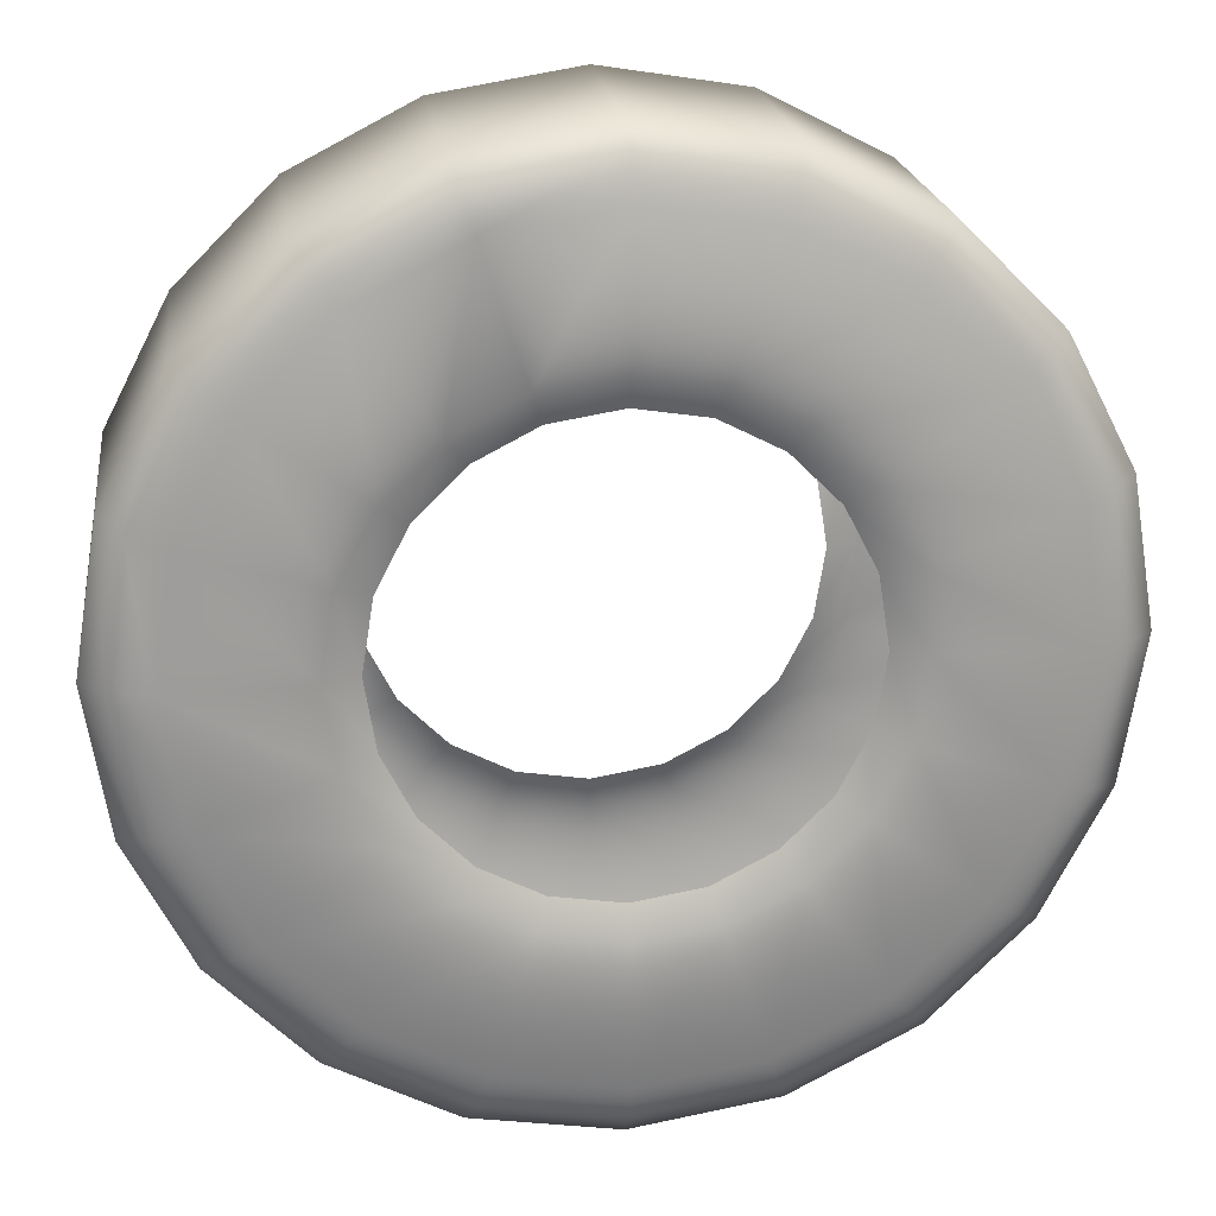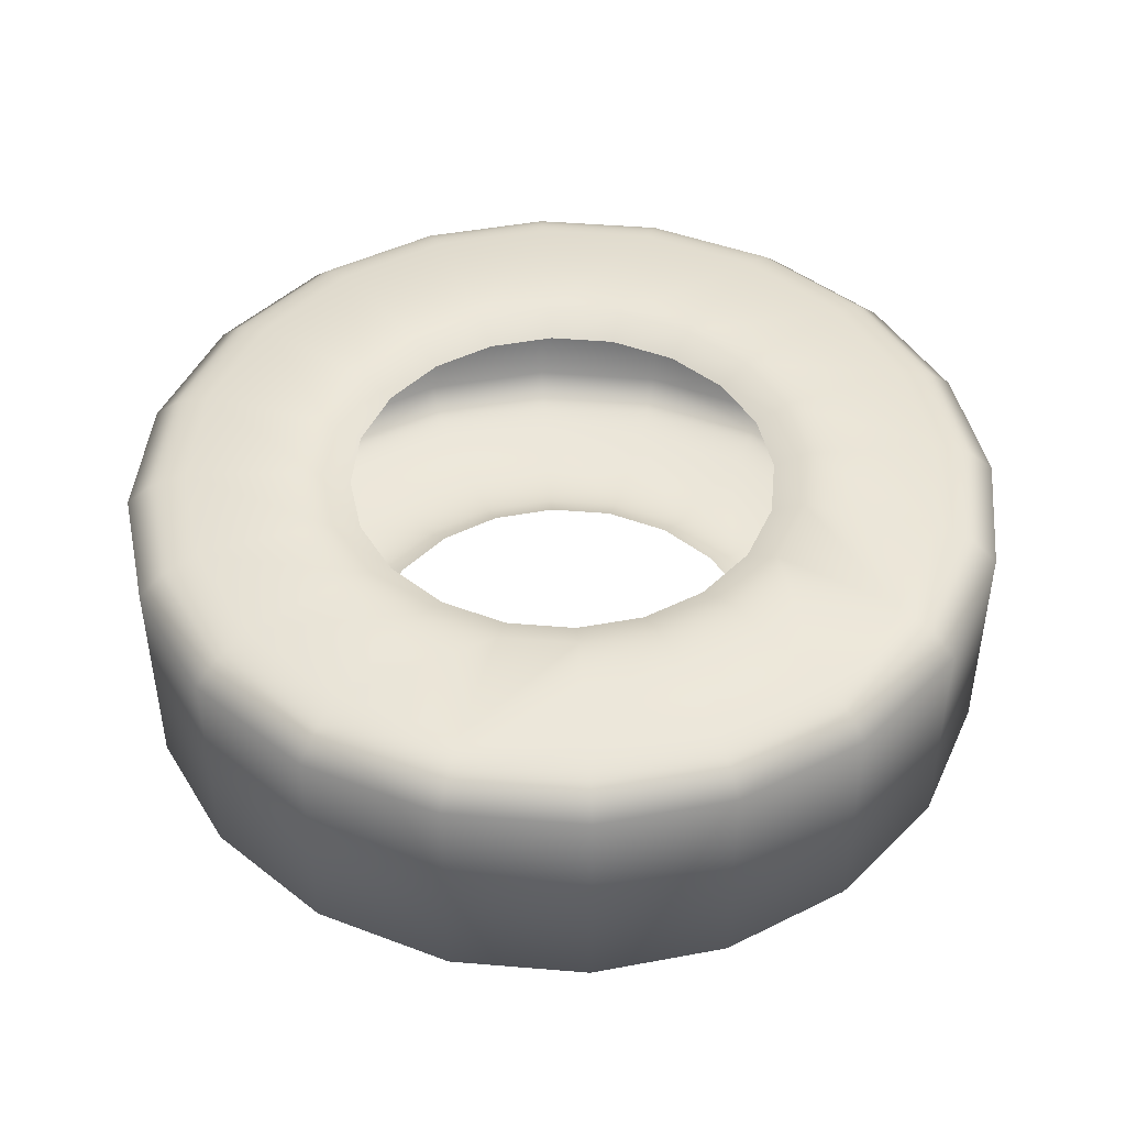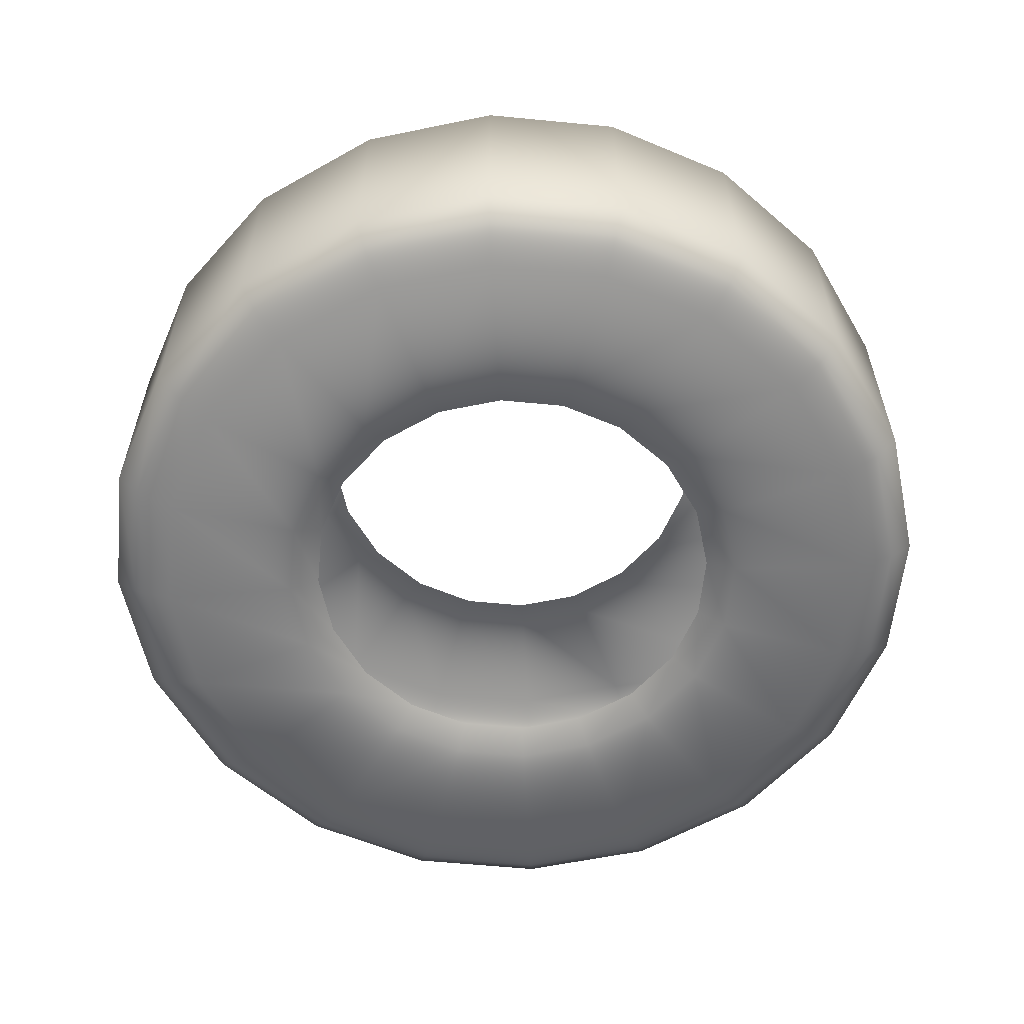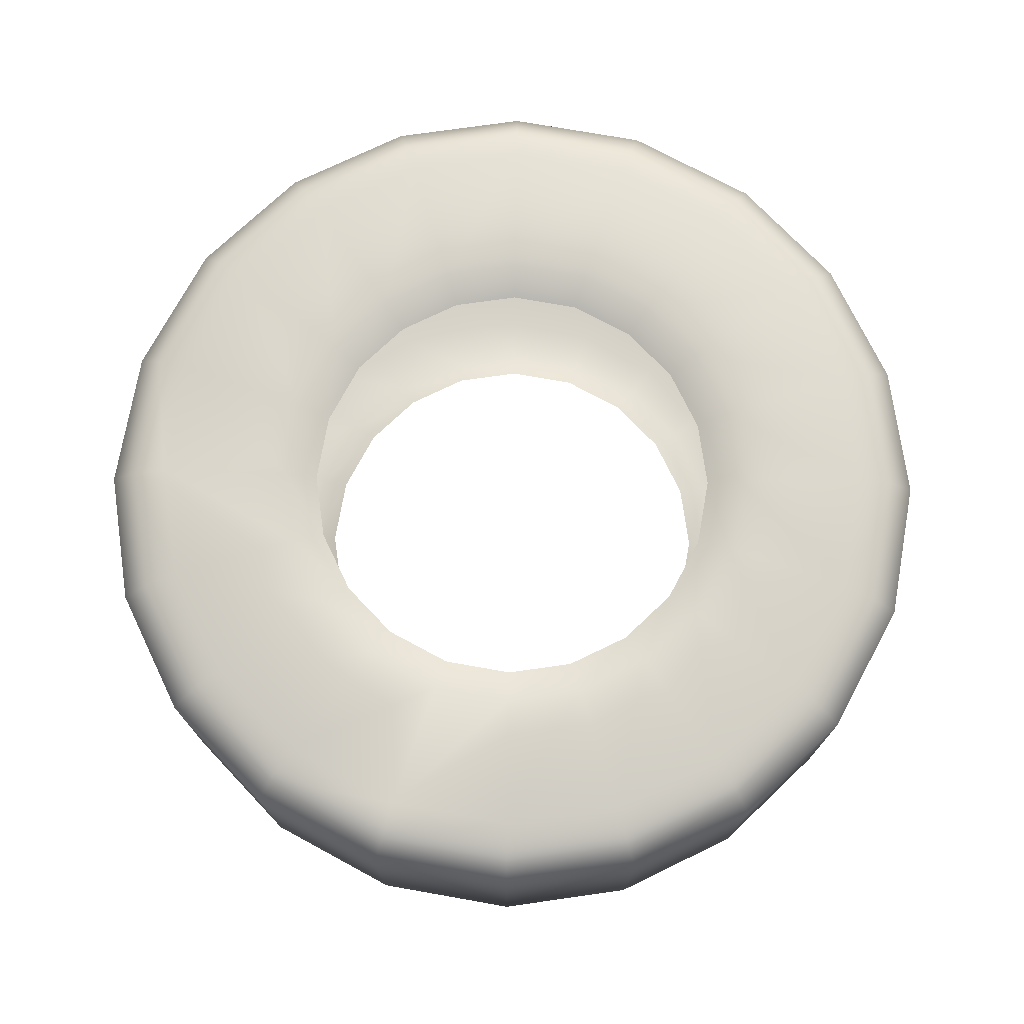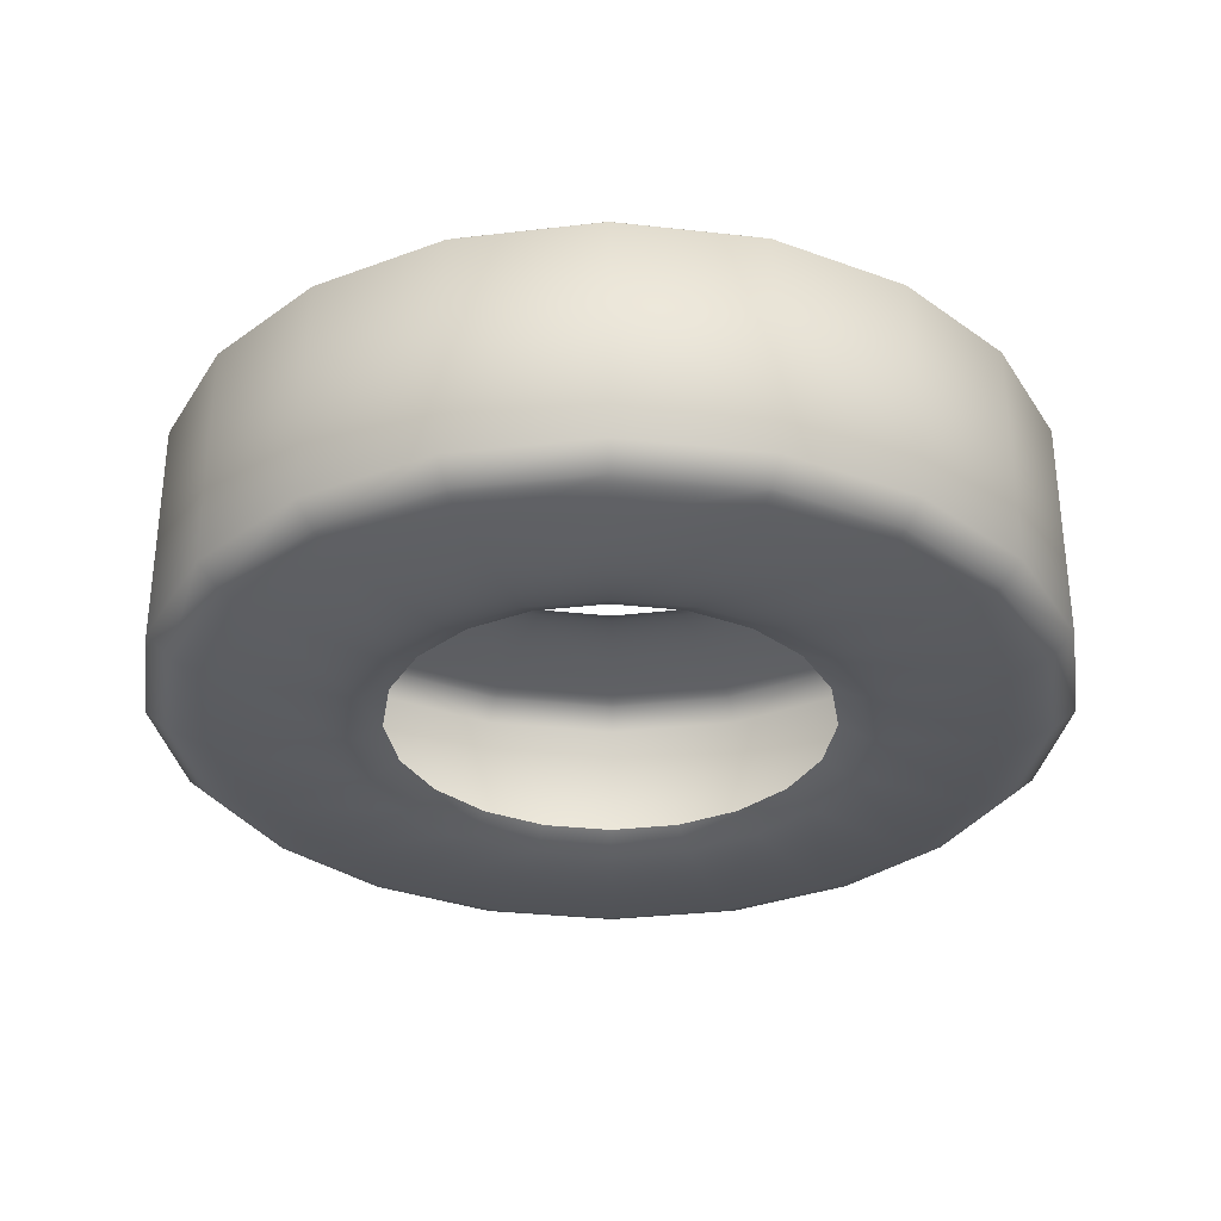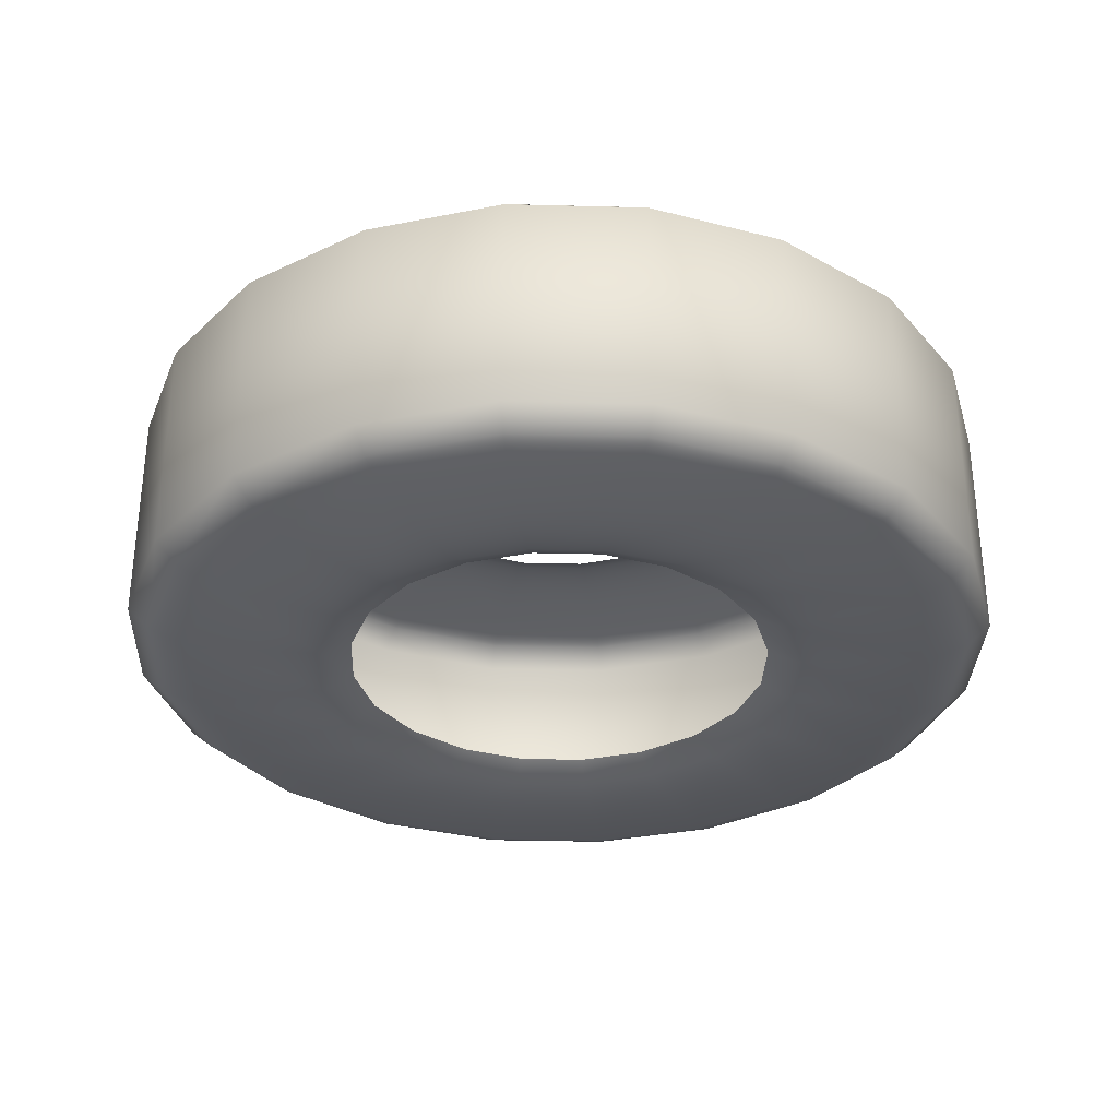
<metadata>
{"format":"obj","ext":"obj","renderer":"f3d","projection":"perspective","resolution":1024,"background":"white","views":[{"elev":20.7,"azim":172.5,"up":"+Z"},{"elev":45.1,"azim":32.8,"up":"+Y"},{"elev":-58.9,"azim":-140.7,"up":"+Y"},{"elev":74.2,"azim":109.2,"up":"+Y"},{"elev":-32.1,"azim":90.2,"up":"+Y"},{"elev":-32.3,"azim":132.9,"up":"+Y"}]}
</metadata>
<code>
g
v  0.0724 0.1367 0.2177
v  0 0.1367 0.2293
v  0 0.1522 0.2645
v  0.0835 0.1522 0.2511
v  0 0.1585 0.4044
v  0.1277 0.1585 0.3838
v  0 0.1412 0.4456
v  0.1408 0.1412 0.4229
v  -0 0.1199 0.4701
v  0.1485 0.1199 0.4461
v  -0 -0.1201 0.4701
v  0.1485 -0.1201 0.4461
v  0.2293 0.1367 0
v  0.2177 0.1367 0.0724
v  0.2511 0.1522 0.0835
v  0.2645 0.1522 0
v  0.3838 0.1585 0.1277
v  0.4044 0.1585 0
v  0.4229 0.1412 0.1408
v  0.4456 0.1412 0
v  0.4461 0.1199 0.1485
v  0.4701 0.1199 0
v  0.4461 -0.1201 0.1485
v  0.4701 -0.1201 0
v  0.4229 -0.1411 0.1408
v  0.4456 -0.1411 0
v  0.3838 -0.1585 0.1277
v  0.4044 -0.1585 0
v  0.2477 -0.1522 0.0824
v  0.261 -0.1522 0
v  0.2177 -0.1367 0.0724
v  0.2293 -0.1367 0
v  0.1853 0.1367 0.1353
v  0.2137 0.1522 0.156
v  0.3264 0.1585 0.2387
v  0.3596 0.1412 0.2631
v  0.3794 0.1199 0.2776
v  0.3794 -0.1201 0.2776
v  0.3596 -0.1411 0.2631
v  0.3264 -0.1585 0.2387
v  0.2108 -0.1522 0.154
v  0.1853 -0.1367 0.1353
v  0.1353 0.1367 0.1853
v  0.156 0.1522 0.2137
v  0.2387 0.1585 0.3264
v  0.2631 0.1412 0.3596
v  0.2776 0.1199 0.3794
v  0.2776 -0.1201 0.3794
v  0.2631 -0.1411 0.3596
v  0.2387 -0.1585 0.3264
v  0.154 -0.1522 0.2108
v  0.1353 -0.1367 0.1853
v  0.1408 -0.1411 0.4229
v  0.1277 -0.1585 0.3838
v  0.0824 -0.1522 0.2477
v  0.0724 -0.1367 0.2177
v  0 -0.1411 0.4456
v  0 -0.1585 0.4044
v  0 -0.1522 0.261
v  0 -0.1367 0.2293
v  -0.0724 0.1367 0.2177
v  -0.0835 0.1522 0.2511
v  -0.1277 0.1585 0.3838
v  -0.1408 0.1412 0.4229
v  -0.1485 0.1199 0.4461
v  -0.1485 -0.1201 0.4461
v  -0.1408 -0.1411 0.4229
v  -0.1277 -0.1585 0.3838
v  -0.0824 -0.1522 0.2477
v  -0.0724 -0.1367 0.2177
v  -0.1353 0.1367 0.1853
v  -0.156 0.1522 0.2137
v  -0.2387 0.1585 0.3264
v  -0.2631 0.1412 0.3596
v  -0.2776 0.1199 0.3794
v  -0.2776 -0.1201 0.3794
v  -0.2631 -0.1411 0.3596
v  -0.2387 -0.1585 0.3264
v  -0.154 -0.1522 0.2108
v  -0.1353 -0.1367 0.1853
v  -0.1853 0.1367 0.1353
v  -0.2137 0.1522 0.156
v  -0.3264 0.1585 0.2387
v  -0.3596 0.1412 0.2631
v  -0.3794 0.1199 0.2776
v  -0.3794 -0.1201 0.2776
v  -0.3596 -0.1411 0.2631
v  -0.3264 -0.1585 0.2387
v  -0.2108 -0.1522 0.154
v  -0.1853 -0.1367 0.1353
v  -0.2177 0.1367 0.0724
v  -0.2511 0.1522 0.0835
v  -0.3838 0.1585 0.1277
v  -0.4229 0.1412 0.1408
v  -0.4461 0.1199 0.1485
v  -0.4461 -0.1201 0.1485
v  -0.4229 -0.1411 0.1408
v  -0.3838 -0.1585 0.1277
v  -0.2477 -0.1522 0.0824
v  -0.2177 -0.1367 0.0724
v  -0.2293 0.1367 0
v  -0.2645 0.1522 0
v  -0.4044 0.1585 0
v  -0.4456 0.1412 0
v  -0.4701 0.1199 -0
v  -0.4701 -0.1201 -0
v  -0.4456 -0.1411 0
v  -0.4044 -0.1585 0
v  -0.261 -0.1522 0
v  -0.2293 -0.1367 0
v  -0.2177 0.1367 -0.0724
v  -0.2511 0.1522 -0.0835
v  -0.3838 0.1585 -0.1277
v  -0.4229 0.1412 -0.1408
v  -0.4461 0.1199 -0.1485
v  -0.4461 -0.1201 -0.1485
v  -0.4229 -0.1411 -0.1408
v  -0.3838 -0.1585 -0.1277
v  -0.2477 -0.1522 -0.0824
v  -0.2177 -0.1367 -0.0724
v  -0.1853 0.1367 -0.1353
v  -0.2137 0.1522 -0.156
v  -0.3264 0.1585 -0.2387
v  -0.3596 0.1412 -0.2631
v  -0.3794 0.1199 -0.2776
v  -0.3794 -0.1201 -0.2776
v  -0.3596 -0.1411 -0.2631
v  -0.3264 -0.1585 -0.2387
v  -0.2108 -0.1522 -0.154
v  -0.1853 -0.1367 -0.1353
v  -0.1353 0.1367 -0.1853
v  -0.156 0.1522 -0.2137
v  -0.2387 0.1585 -0.3264
v  -0.2631 0.1412 -0.3596
v  -0.2776 0.1199 -0.3794
v  -0.2776 -0.1201 -0.3794
v  -0.2631 -0.1411 -0.3596
v  -0.2387 -0.1585 -0.3264
v  -0.154 -0.1522 -0.2108
v  -0.1353 -0.1367 -0.1853
v  -0.0724 0.1367 -0.2177
v  -0.0835 0.1522 -0.2511
v  -0.1277 0.1585 -0.3838
v  -0.1408 0.1412 -0.4229
v  -0.1485 0.1199 -0.4461
v  -0.1485 -0.1201 -0.4461
v  -0.1408 -0.1411 -0.4229
v  -0.1277 -0.1585 -0.3838
v  -0.0824 -0.1522 -0.2477
v  -0.0724 -0.1367 -0.2177
v  -0 0.1367 -0.2293
v  -0 0.1522 -0.2645
v  -0 0.1585 -0.4044
v  -0 0.1412 -0.4456
v  0 0.1199 -0.4701
v  0 -0.1201 -0.4701
v  -0 -0.1411 -0.4456
v  -0 -0.1585 -0.4044
v  -0 -0.1522 -0.261
v  -0 -0.1367 -0.2293
v  0.0724 0.1367 -0.2177
v  0.0835 0.1522 -0.2511
v  0.1277 0.1585 -0.3838
v  0.1408 0.1412 -0.4229
v  0.1485 0.1199 -0.4461
v  0.1485 -0.1201 -0.4461
v  0.1408 -0.1411 -0.4229
v  0.1277 -0.1585 -0.3838
v  0.0824 -0.1522 -0.2477
v  0.0724 -0.1367 -0.2177
v  0.1353 0.1367 -0.1853
v  0.156 0.1522 -0.2137
v  0.2387 0.1585 -0.3264
v  0.2631 0.1412 -0.3596
v  0.2776 0.1199 -0.3794
v  0.2776 -0.1201 -0.3794
v  0.2631 -0.1411 -0.3596
v  0.2387 -0.1585 -0.3264
v  0.154 -0.1522 -0.2108
v  0.1353 -0.1367 -0.1853
v  0.1853 0.1367 -0.1353
v  0.2137 0.1522 -0.156
v  0.3264 0.1585 -0.2387
v  0.3596 0.1412 -0.2631
v  0.3794 0.1199 -0.2776
v  0.3794 -0.1201 -0.2776
v  0.3596 -0.1411 -0.2631
v  0.3264 -0.1585 -0.2387
v  0.2108 -0.1522 -0.154
v  0.1853 -0.1367 -0.1353
v  0.2177 0.1367 -0.0724
v  0.2511 0.1522 -0.0835
v  0.3838 0.1585 -0.1277
v  0.4229 0.1412 -0.1408
v  0.4461 0.1199 -0.1485
v  0.4461 -0.1201 -0.1485
v  0.4229 -0.1411 -0.1408
v  0.3838 -0.1585 -0.1277
v  0.2477 -0.1522 -0.0824
v  0.2177 -0.1367 -0.0724
g Object02
f 1 2 3
f 3 4 1
f 4 3 5
f 5 6 4
f 6 5 7
f 7 8 6
f 8 7 9
f 9 10 8
f 10 9 11
f 11 12 10
f 13 14 15
f 15 16 13
f 16 15 17
f 17 18 16
f 18 17 19
f 19 20 18
f 20 19 21
f 21 22 20
f 22 21 23
f 23 24 22
f 24 23 25
f 25 26 24
f 26 25 27
f 27 28 26
f 28 27 29
f 29 30 28
f 30 29 31
f 31 32 30
f 14 33 34
f 34 15 14
f 15 34 35
f 35 17 15
f 17 35 36
f 36 19 17
f 19 36 37
f 37 21 19
f 21 37 38
f 38 23 21
f 23 38 39
f 39 25 23
f 25 39 40
f 40 27 25
f 27 40 41
f 41 29 27
f 29 41 42
f 42 31 29
f 33 43 44
f 44 34 33
f 34 44 45
f 45 35 34
f 35 45 46
f 46 36 35
f 36 46 47
f 47 37 36
f 37 47 48
f 48 38 37
f 38 48 49
f 49 39 38
f 39 49 50
f 50 40 39
f 40 50 51
f 51 41 40
f 41 51 52
f 52 42 41
f 43 1 4
f 4 44 43
f 44 4 6
f 6 45 44
f 45 6 8
f 8 46 45
f 46 8 10
f 10 47 46
f 47 10 12
f 12 48 47
f 48 12 53
f 53 49 48
f 49 53 54
f 54 50 49
f 50 54 55
f 55 51 50
f 51 55 56
f 56 52 51
f 12 11 57
f 57 53 12
f 53 57 58
f 58 54 53
f 54 58 59
f 59 55 54
f 55 59 60
f 60 56 55
f 2 61 62
f 62 3 2
f 3 62 63
f 63 5 3
f 5 63 64
f 64 7 5
f 7 64 65
f 65 9 7
f 9 65 66
f 66 11 9
f 11 66 67
f 67 57 11
f 57 67 68
f 68 58 57
f 58 68 69
f 69 59 58
f 59 69 70
f 70 60 59
f 61 71 72
f 72 62 61
f 62 72 73
f 73 63 62
f 63 73 74
f 74 64 63
f 64 74 75
f 75 65 64
f 65 75 76
f 76 66 65
f 66 76 77
f 77 67 66
f 67 77 78
f 78 68 67
f 68 78 79
f 79 69 68
f 69 79 80
f 80 70 69
f 71 81 82
f 82 72 71
f 72 82 83
f 83 73 72
f 73 83 84
f 84 74 73
f 74 84 85
f 85 75 74
f 75 85 86
f 86 76 75
f 76 86 87
f 87 77 76
f 77 87 88
f 88 78 77
f 78 88 89
f 89 79 78
f 79 89 90
f 90 80 79
f 81 91 92
f 92 82 81
f 82 92 93
f 93 83 82
f 83 93 94
f 94 84 83
f 84 94 95
f 95 85 84
f 85 95 96
f 96 86 85
f 86 96 97
f 97 87 86
f 87 97 98
f 98 88 87
f 88 98 99
f 99 89 88
f 89 99 100
f 100 90 89
f 91 101 102
f 102 92 91
f 92 102 103
f 103 93 92
f 93 103 104
f 104 94 93
f 94 104 105
f 105 95 94
f 95 105 106
f 106 96 95
f 96 106 107
f 107 97 96
f 97 107 108
f 108 98 97
f 98 108 109
f 109 99 98
f 99 109 110
f 110 100 99
f 101 111 112
f 112 102 101
f 102 112 113
f 113 103 102
f 103 113 114
f 114 104 103
f 104 114 115
f 115 105 104
f 105 115 116
f 116 106 105
f 106 116 117
f 117 107 106
f 107 117 118
f 118 108 107
f 108 118 119
f 119 109 108
f 109 119 120
f 120 110 109
f 111 121 122
f 122 112 111
f 112 122 123
f 123 113 112
f 113 123 124
f 124 114 113
f 114 124 125
f 125 115 114
f 115 125 126
f 126 116 115
f 116 126 127
f 127 117 116
f 117 127 128
f 128 118 117
f 118 128 129
f 129 119 118
f 119 129 130
f 130 120 119
f 121 131 132
f 132 122 121
f 122 132 133
f 133 123 122
f 123 133 134
f 134 124 123
f 124 134 135
f 135 125 124
f 125 135 136
f 136 126 125
f 126 136 137
f 137 127 126
f 127 137 138
f 138 128 127
f 128 138 139
f 139 129 128
f 129 139 140
f 140 130 129
f 131 141 142
f 142 132 131
f 132 142 143
f 143 133 132
f 133 143 144
f 144 134 133
f 134 144 145
f 145 135 134
f 135 145 146
f 146 136 135
f 136 146 147
f 147 137 136
f 137 147 148
f 148 138 137
f 138 148 149
f 149 139 138
f 139 149 150
f 150 140 139
f 141 151 152
f 152 142 141
f 142 152 153
f 153 143 142
f 143 153 154
f 154 144 143
f 144 154 155
f 155 145 144
f 145 155 156
f 156 146 145
f 146 156 157
f 157 147 146
f 147 157 158
f 158 148 147
f 148 158 159
f 159 149 148
f 149 159 160
f 160 150 149
f 151 161 162
f 162 152 151
f 152 162 163
f 163 153 152
f 153 163 164
f 164 154 153
f 154 164 165
f 165 155 154
f 155 165 166
f 166 156 155
f 156 166 167
f 167 157 156
f 157 167 168
f 168 158 157
f 158 168 169
f 169 159 158
f 159 169 170
f 170 160 159
f 161 171 172
f 172 162 161
f 162 172 173
f 173 163 162
f 163 173 174
f 174 164 163
f 164 174 175
f 175 165 164
f 165 175 176
f 176 166 165
f 166 176 177
f 177 167 166
f 167 177 178
f 178 168 167
f 168 178 179
f 179 169 168
f 169 179 180
f 180 170 169
f 171 181 182
f 182 172 171
f 172 182 183
f 183 173 172
f 173 183 184
f 184 174 173
f 174 184 185
f 185 175 174
f 175 185 186
f 186 176 175
f 176 186 187
f 187 177 176
f 177 187 188
f 188 178 177
f 178 188 189
f 189 179 178
f 179 189 190
f 190 180 179
f 181 191 192
f 192 182 181
f 182 192 193
f 193 183 182
f 183 193 194
f 194 184 183
f 184 194 195
f 195 185 184
f 185 195 196
f 196 186 185
f 186 196 197
f 197 187 186
f 187 197 198
f 198 188 187
f 188 198 199
f 199 189 188
f 189 199 200
f 200 190 189
f 191 13 16
f 16 192 191
f 192 16 18
f 18 193 192
f 193 18 20
f 20 194 193
f 194 20 22
f 22 195 194
f 195 22 24
f 24 196 195
f 196 24 26
f 26 197 196
f 197 26 28
f 28 198 197
f 198 28 30
f 30 199 198
f 199 30 32
f 32 200 199
g

</code>
